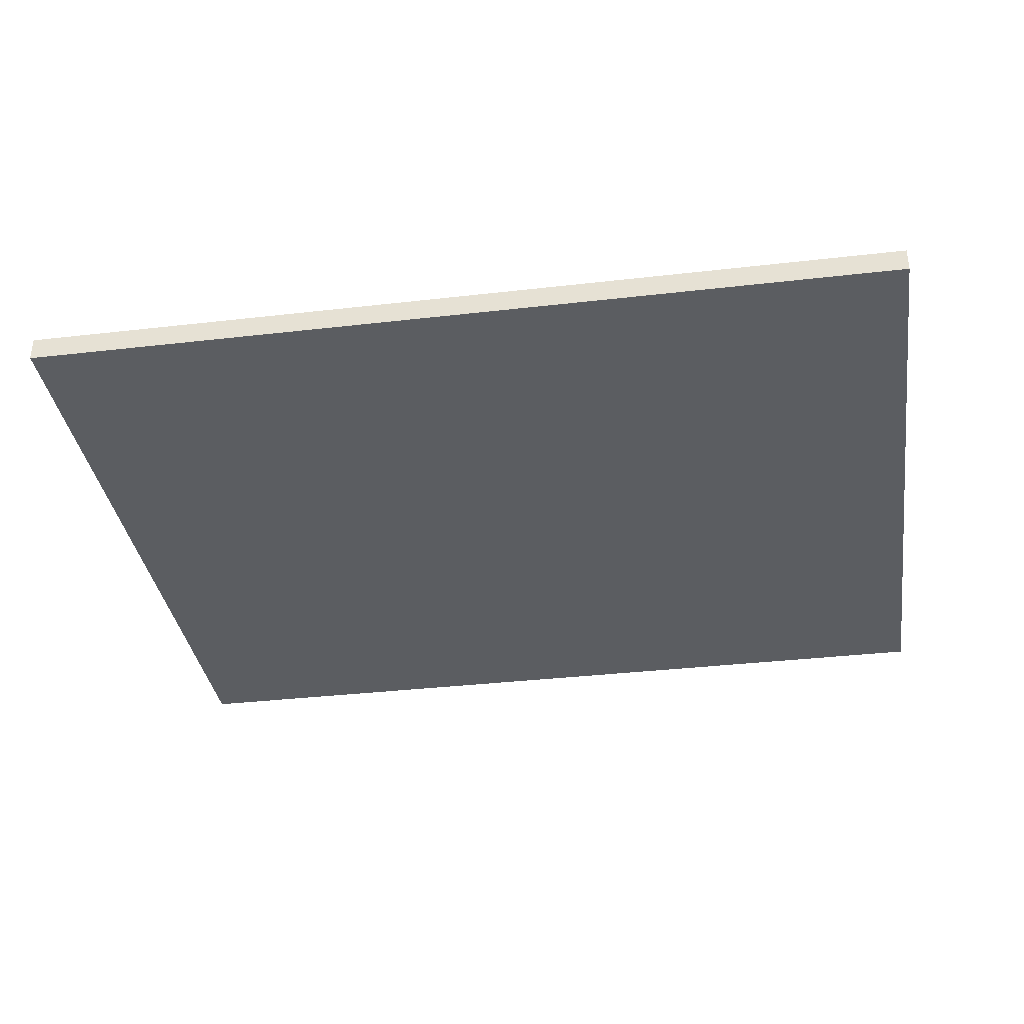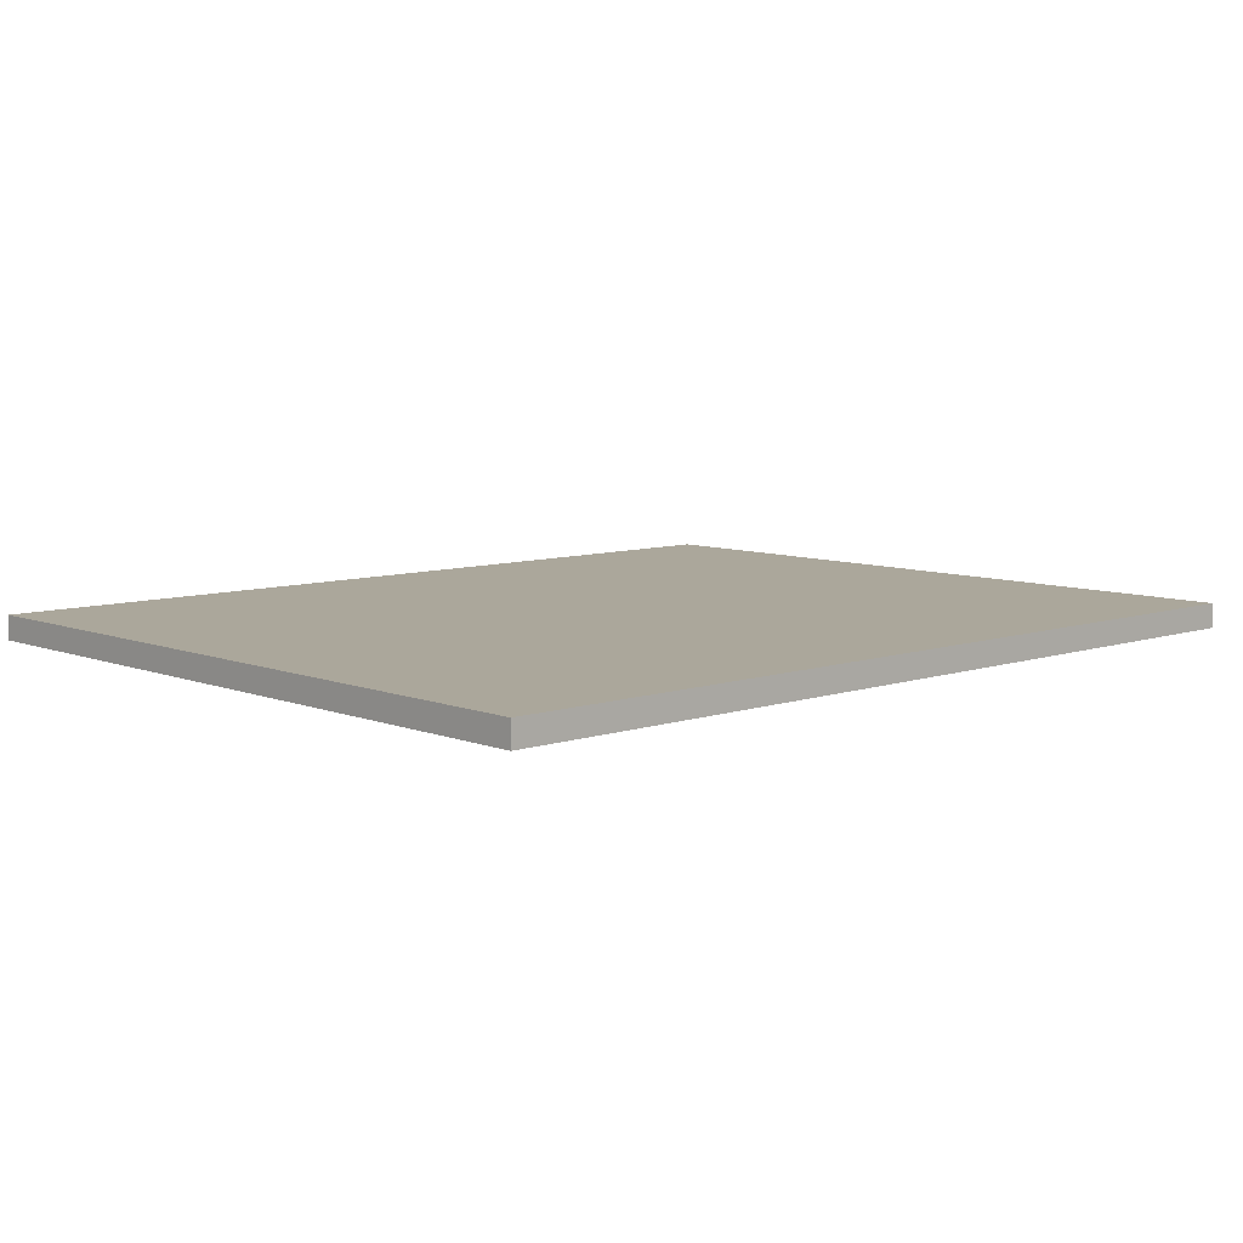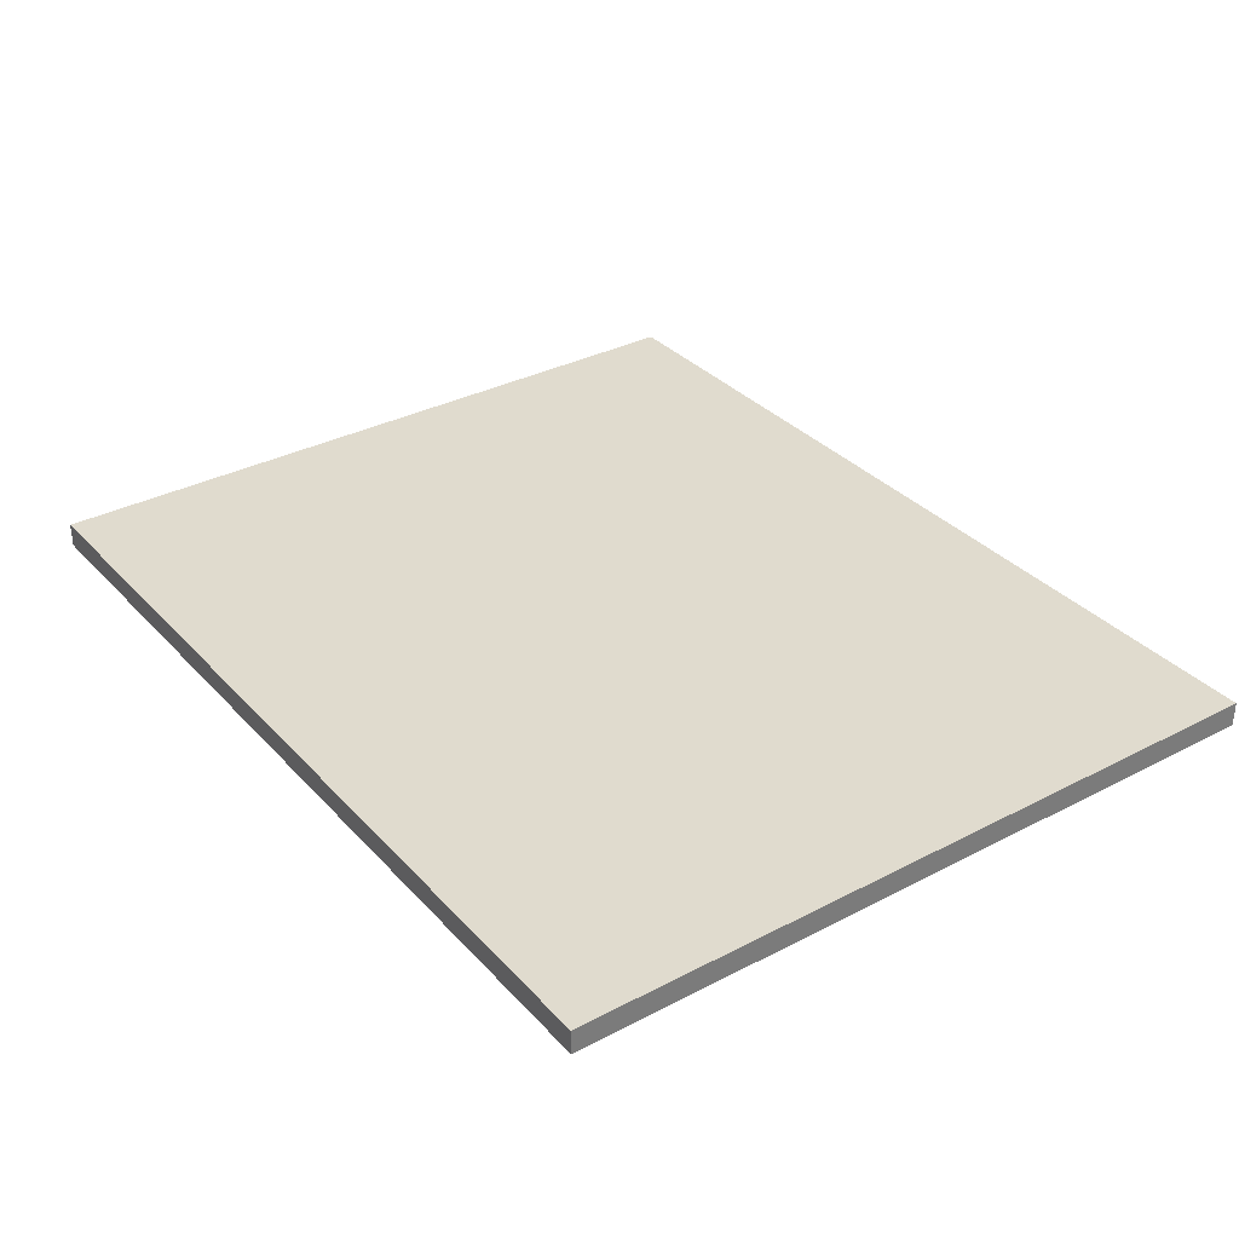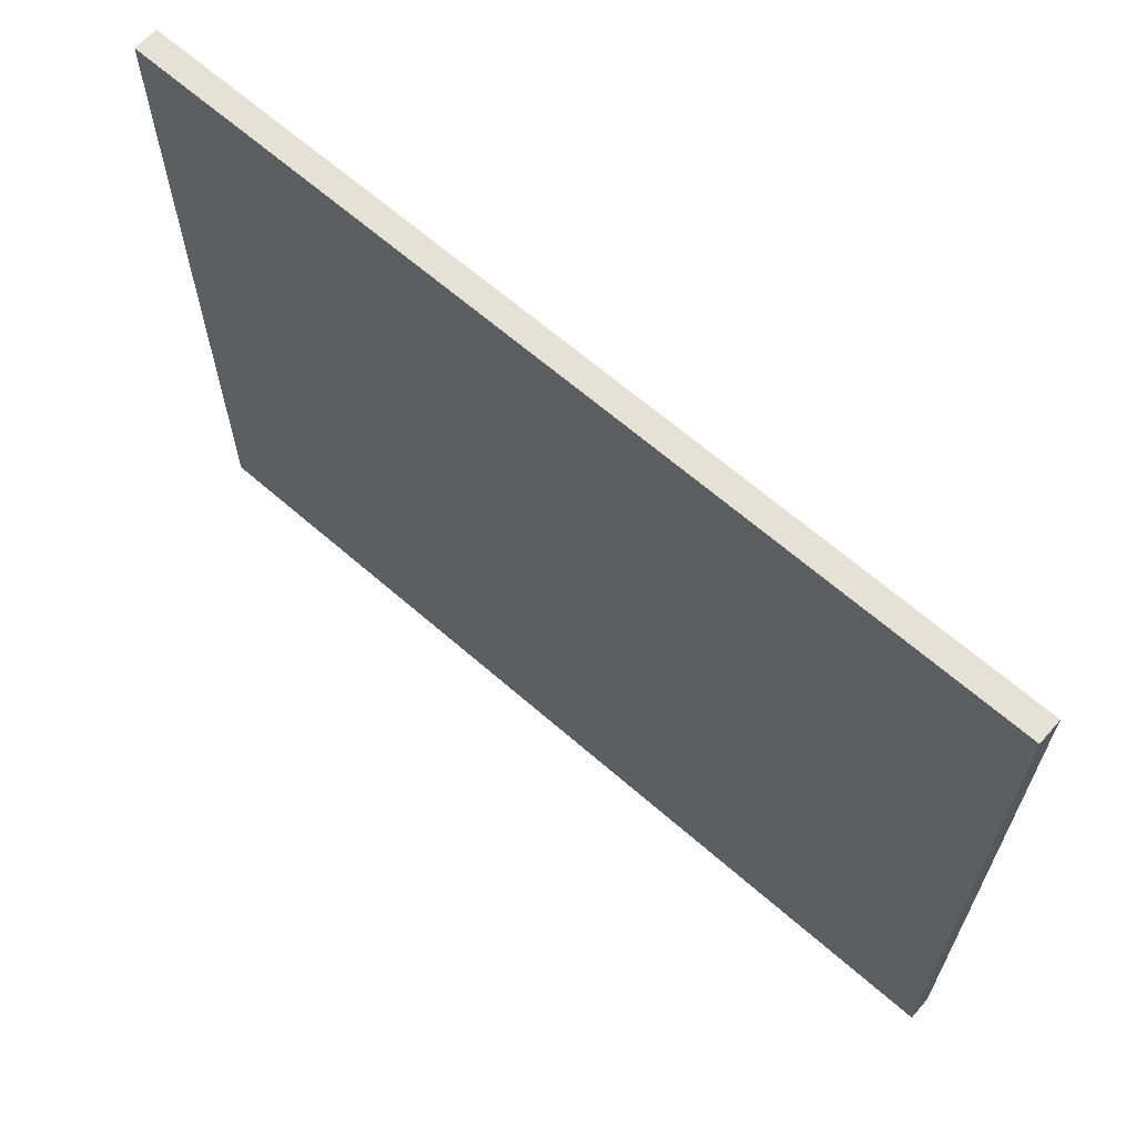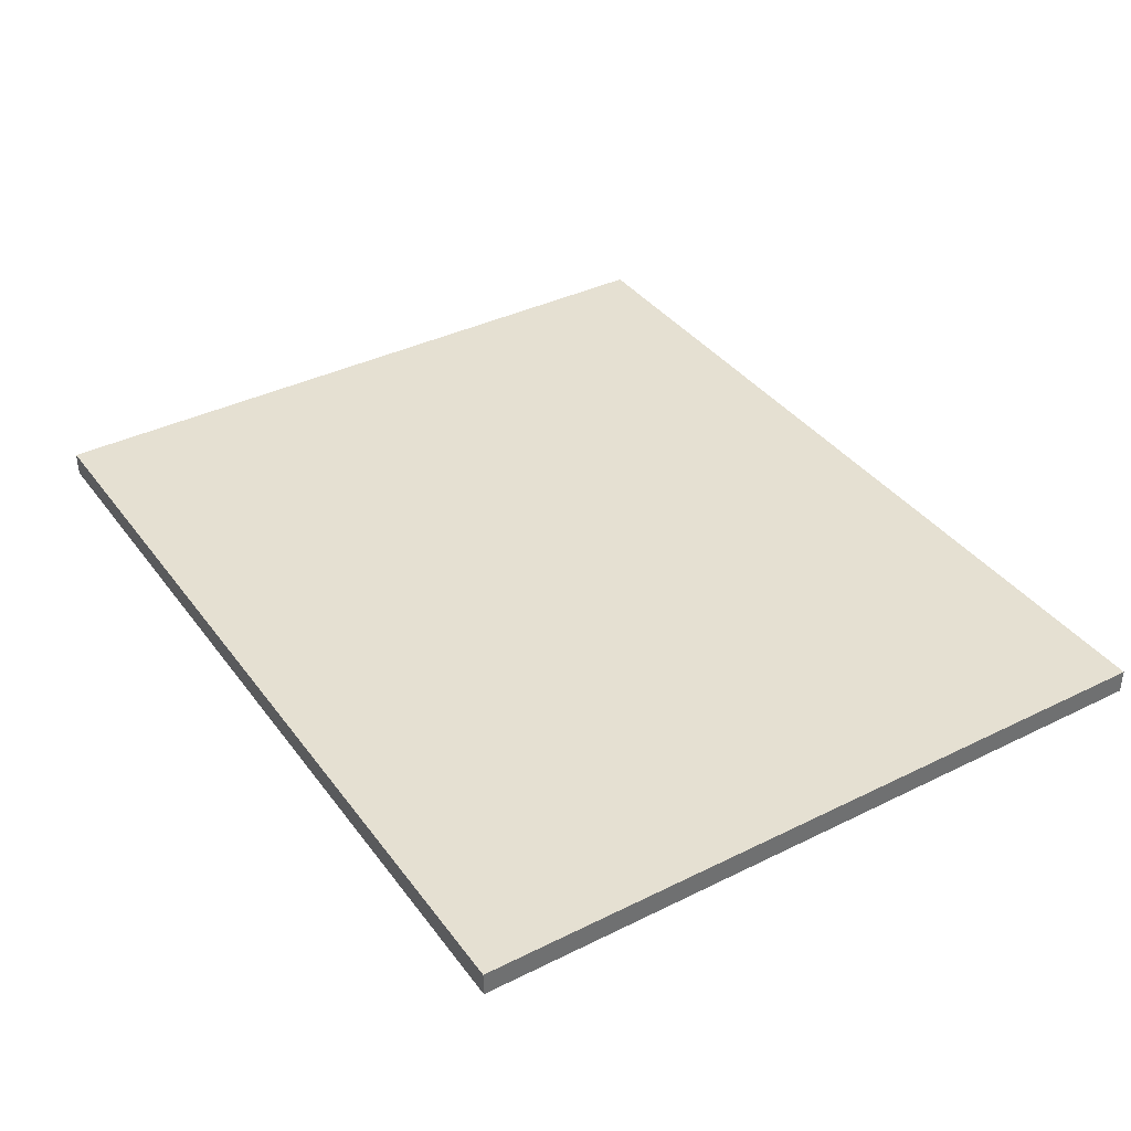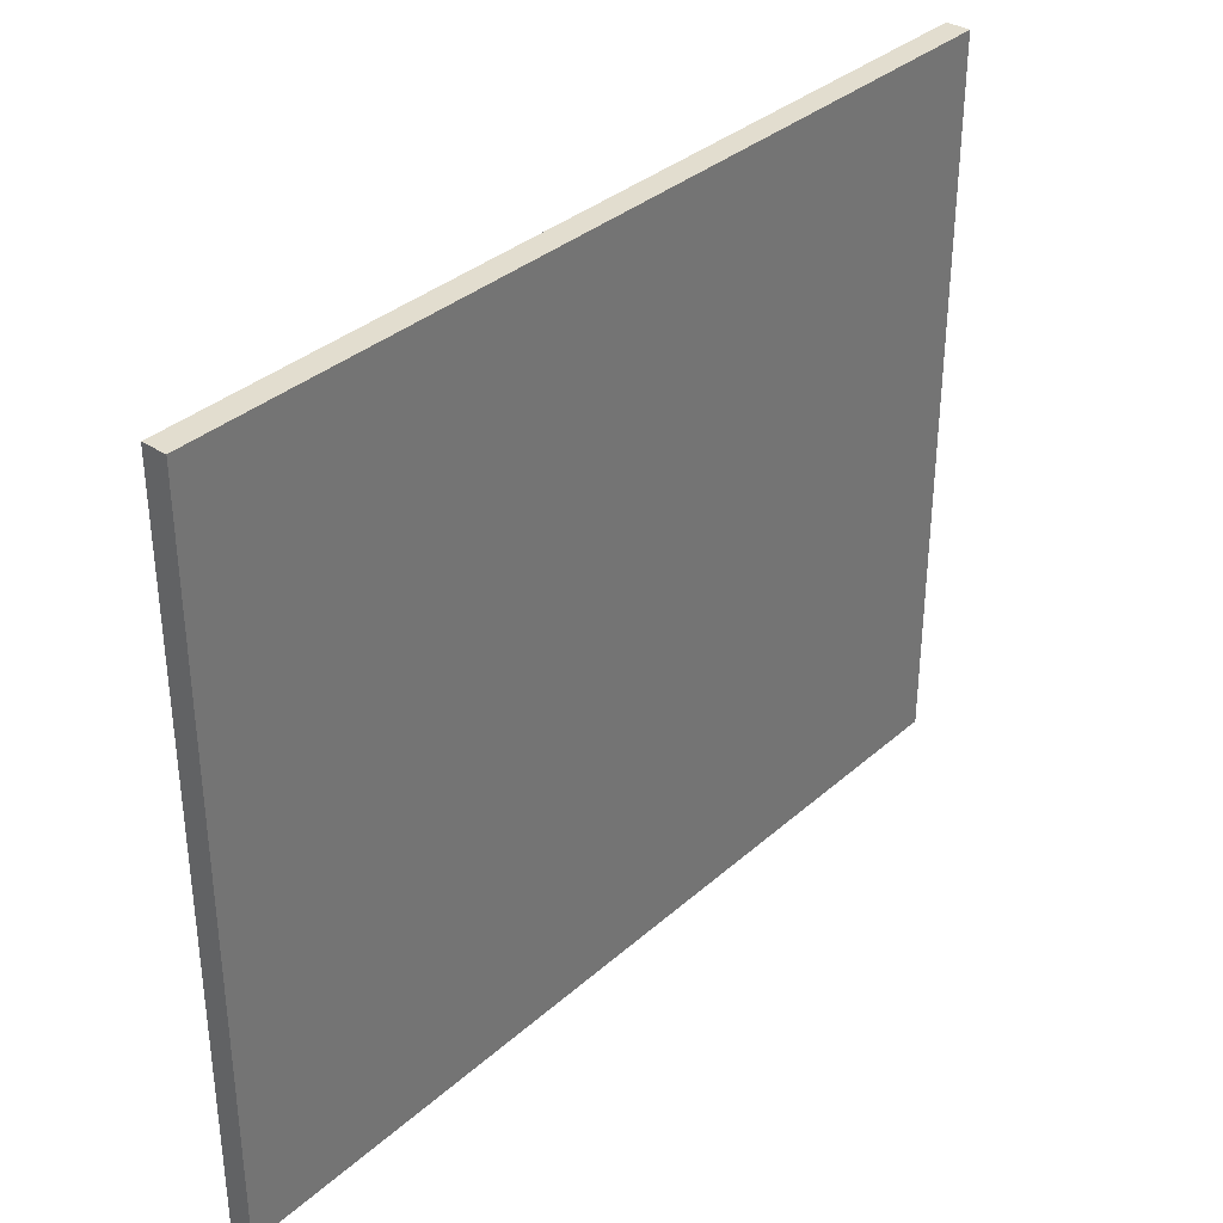
<metadata>
{"format":"obj","ext":"obj","renderer":"f3d","projection":"perspective","resolution":1024,"background":"white","views":[{"elev":-35.4,"azim":8.7,"up":"+Y"},{"elev":8.1,"azim":136.9,"up":"+Y"},{"elev":33.6,"azim":-125.4,"up":"+Y"},{"elev":65.0,"azim":-138.7,"up":"+Z"},{"elev":37.8,"azim":57.8,"up":"+Y"},{"elev":34.8,"azim":-49.4,"up":"+Z"}]}
</metadata>
<code>
o NeoSlavery-1
v -4 0 -0.7
v -4 0 -3.7
v -4 0.1 -0.7
v -4 0.1 -3.7
v -0.3 0 -0.7
v -0.3 0 -3.7
v -0.3 0.1 -0.7
v -0.3 0.1 -3.7
v -4 0 -0.7
v -4 0.1 -0.7
v -0.3 0 -0.7
v -0.3 0.1 -0.7
v -4 0 -3.7
v -4 0.1 -3.7
v -0.3 0 -3.7
v -0.3 0.1 -3.7
v -4 0 -0.7
v -0.3 0 -0.7
v -4 0 -3.7
v -0.3 0 -3.7
v -4 0.1 -0.7
v -0.3 0.1 -0.7
v -4 0.1 -3.7
v -0.3 0.1 -3.7
f 3 2 1
f 4 2 3
f 5 6 7
f 7 6 8
f 11 10 9
f 12 10 11
f 13 14 15
f 15 14 16
f 19 18 17
f 20 18 19
f 21 22 23
f 23 22 24

</code>
